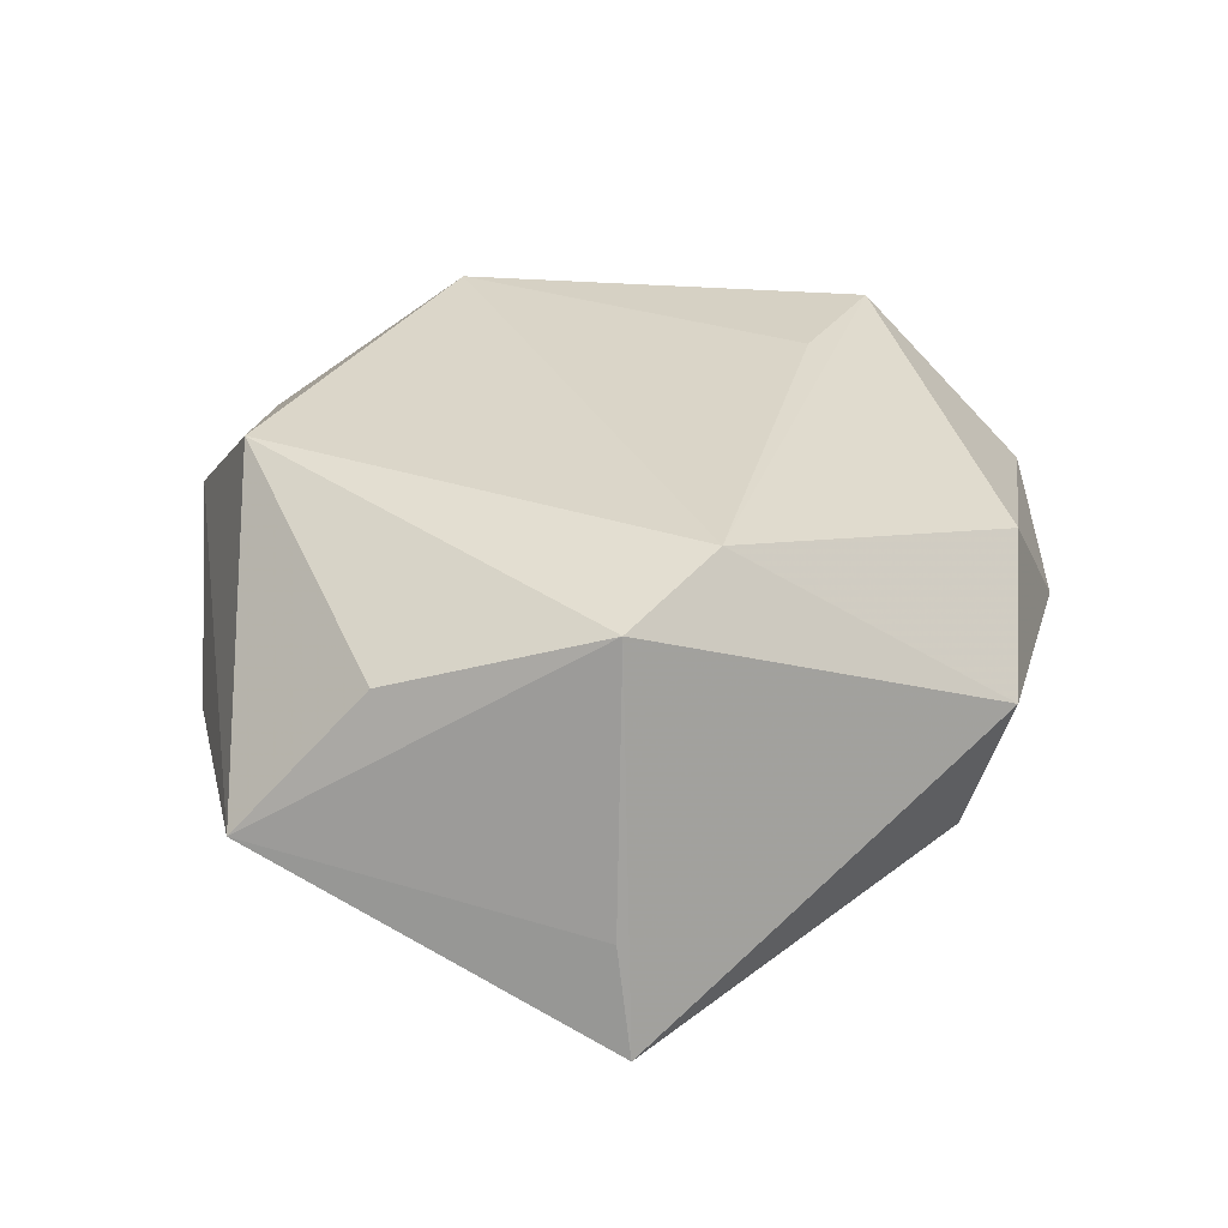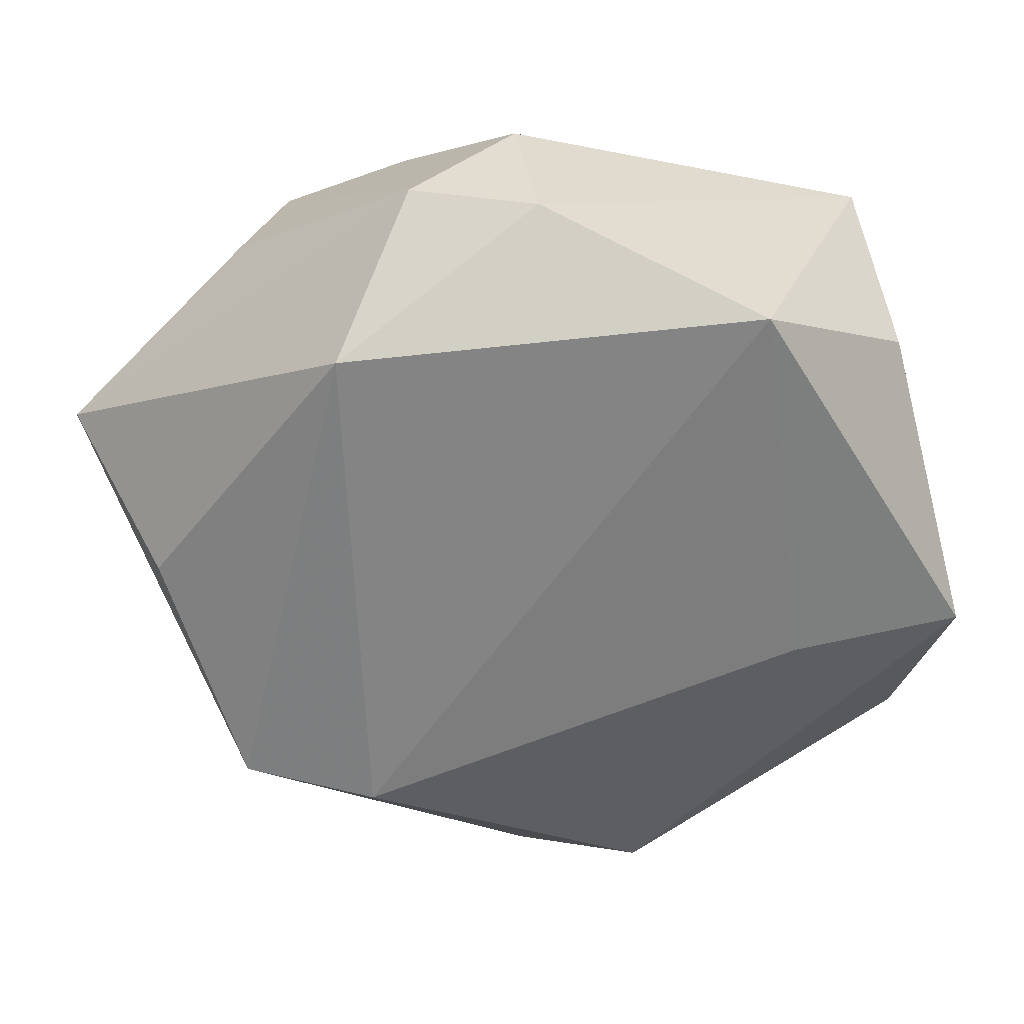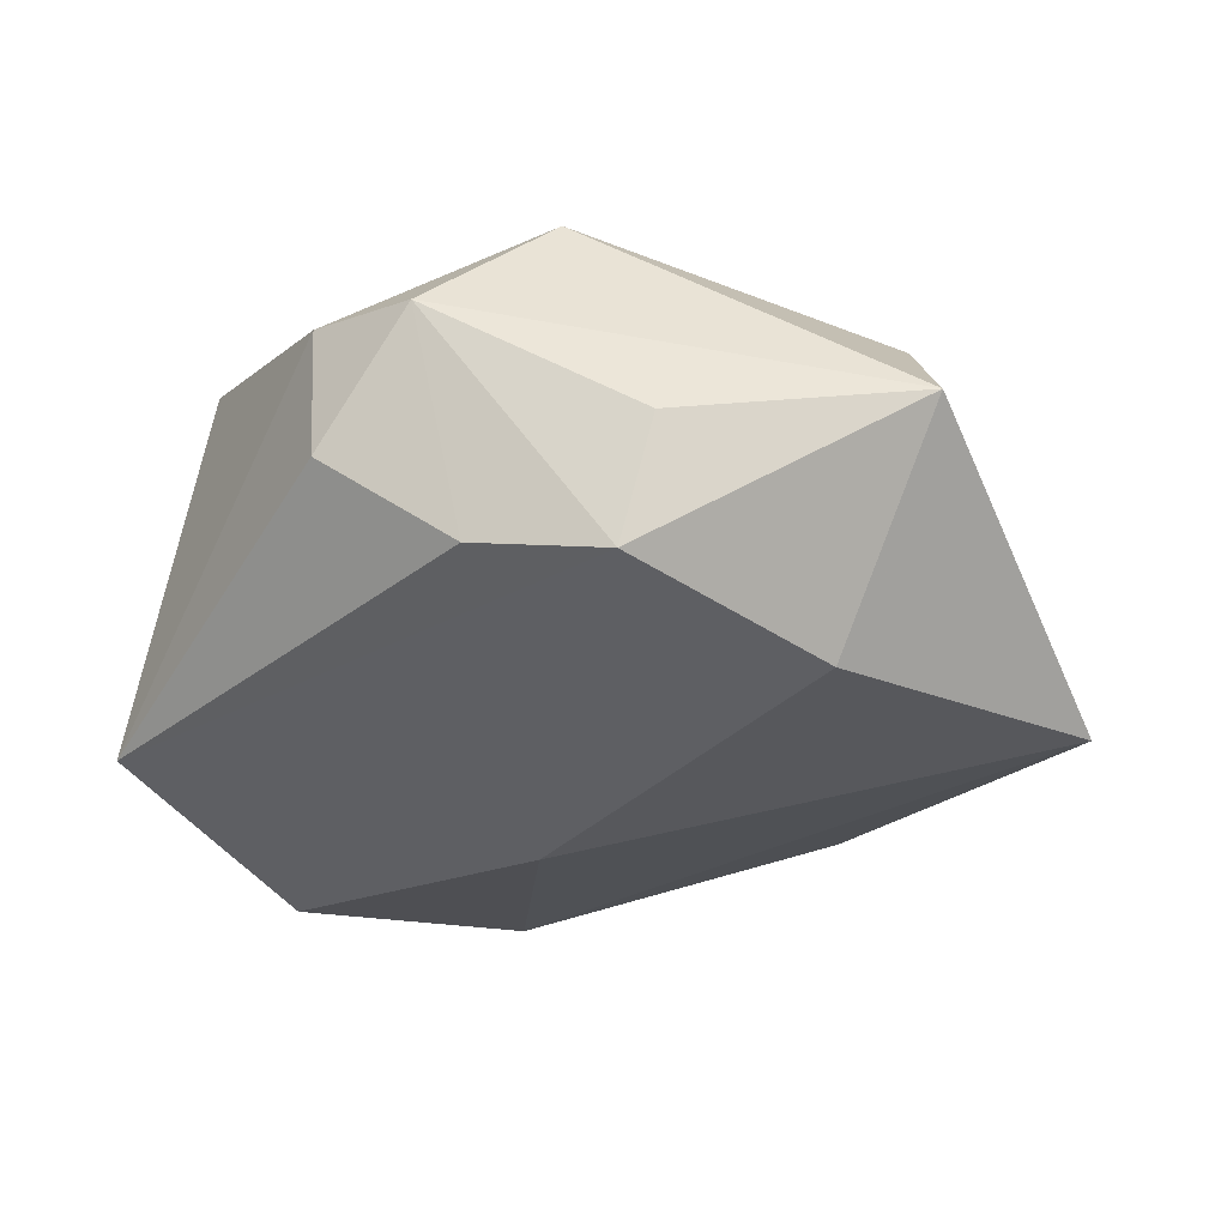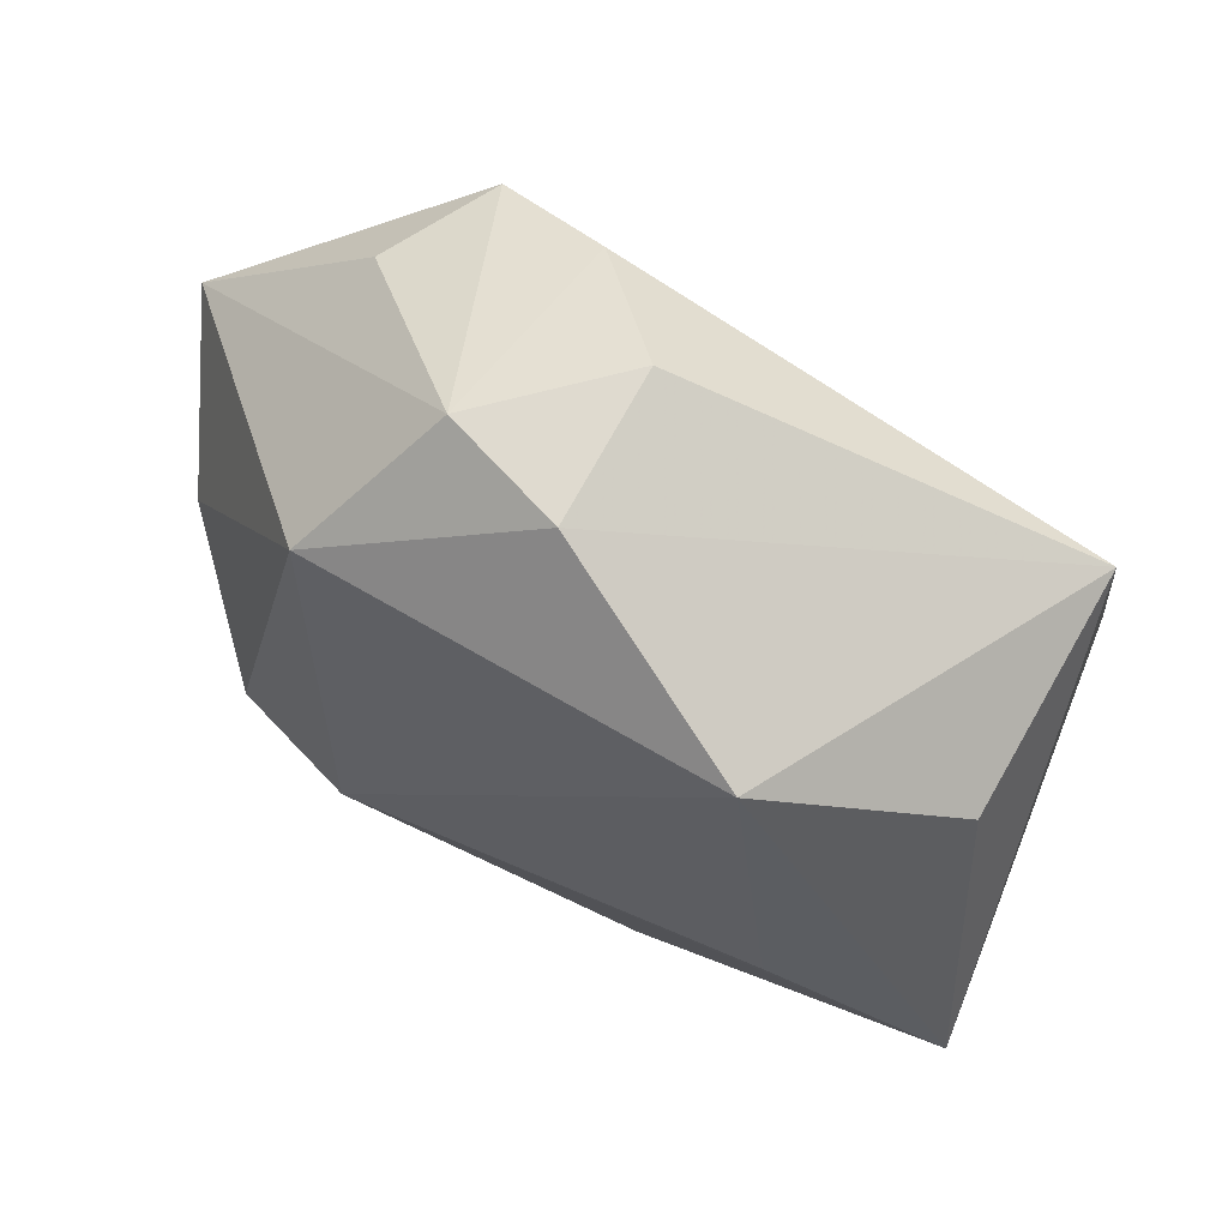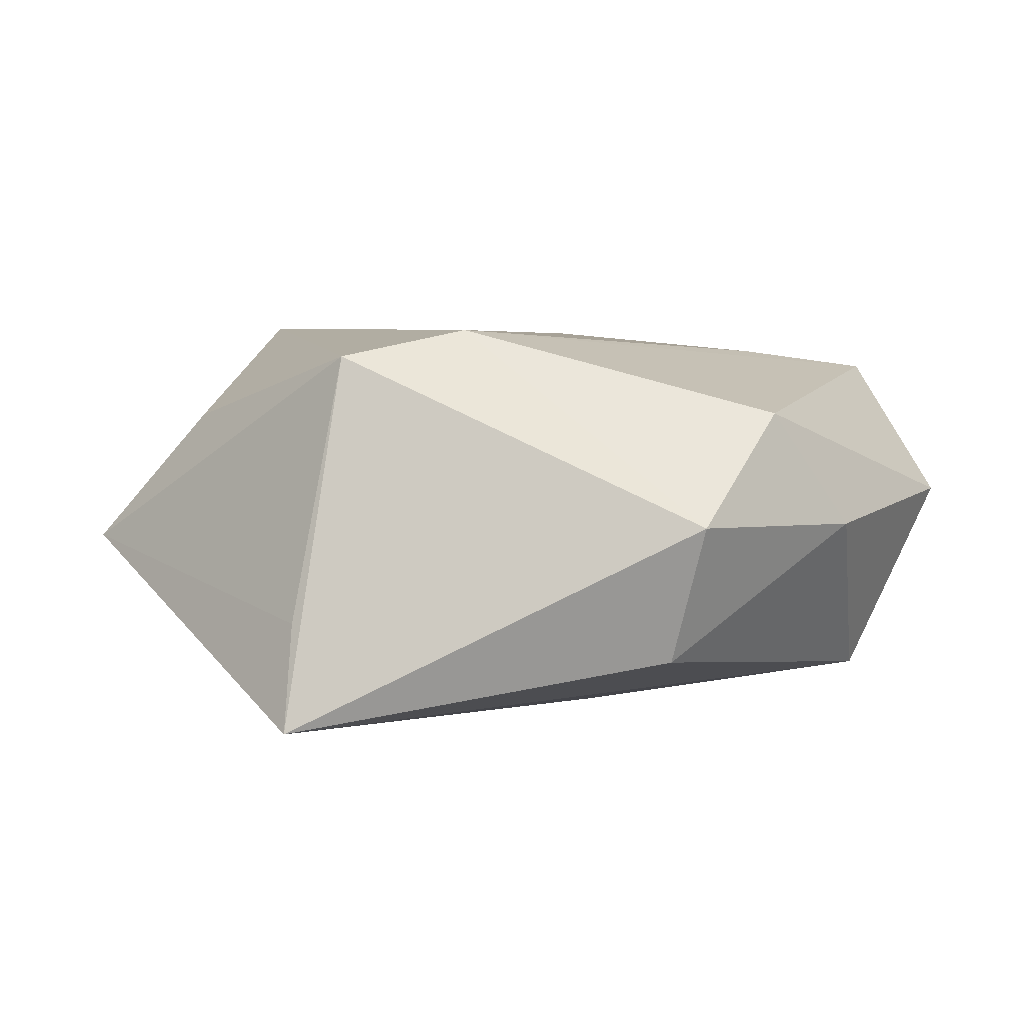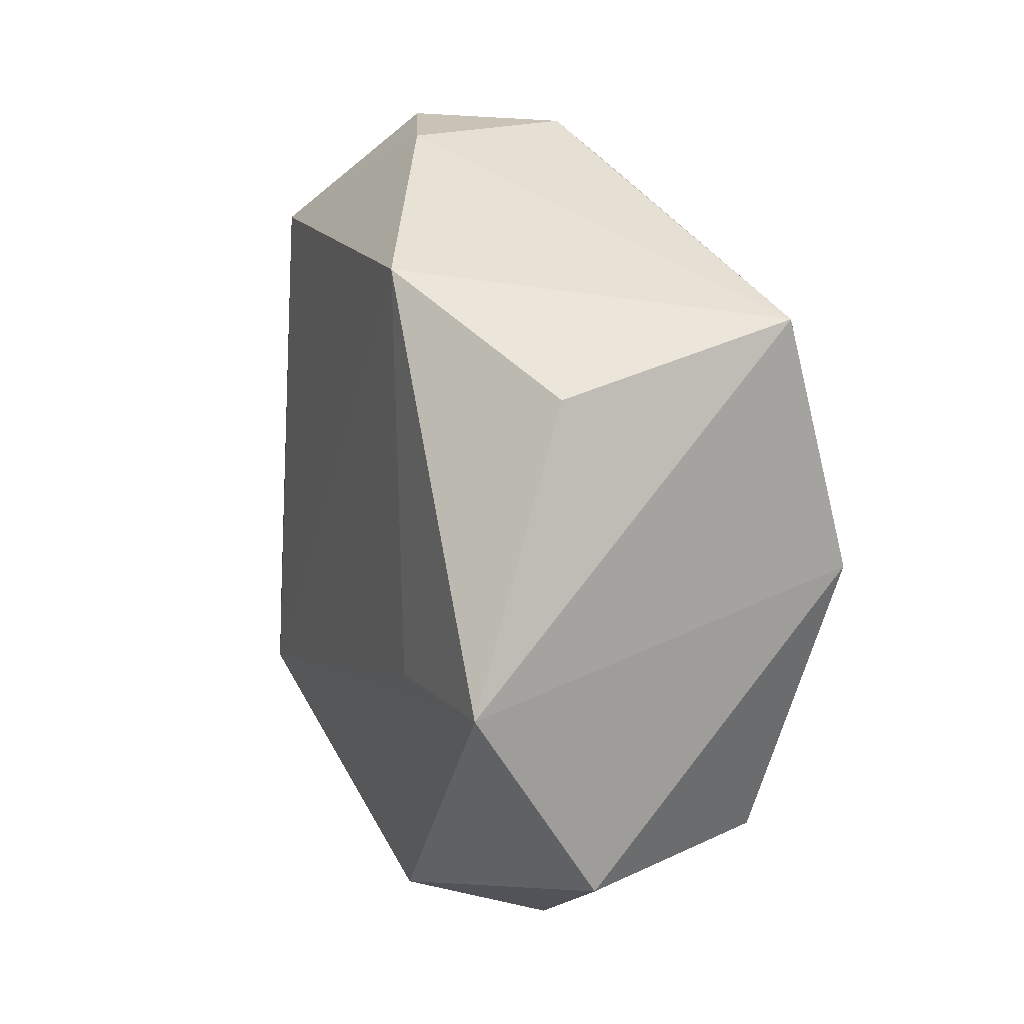
<metadata>
{"format":"obj","ext":"obj","renderer":"f3d","projection":"perspective","resolution":1024,"background":"white","views":[{"elev":34.6,"azim":-59.4,"up":"+Z"},{"elev":32.7,"azim":-2.4,"up":"+Y"},{"elev":-32.2,"azim":-142.1,"up":"+Z"},{"elev":67.9,"azim":34.6,"up":"+Y"},{"elev":9.1,"azim":-26.4,"up":"+Z"},{"elev":17.9,"azim":75.0,"up":"+Y"}]}
</metadata>
<code>
v -0.01747 -0.02139 0.02364
v 0.008356 -0.002707 -0.02337
v -0.0008753 -0.0437 0.004448
v -0.01218 0.04096 0.007843
v 0.0442 -0.005443 0.01595
v -0.001408 0.04122 -0.00455
v 0.02692 -0.007245 0.01863
v 0.04094 -0.02561 0.00344
v 0.02209 0.03164 0.01827
v -0.01279 0.03393 -0.01441
v -0.04009 -0.02566 -0.01673
v -0.002439 -0.03964 -0.01016
v -0.03895 0.001362 0.01338
v -0.03058 -0.01908 0.02119
v 0.02968 -0.02597 -0.01613
v -0.0298 0.02881 -0.005035
v -0.04793 0.01153 -0.001041
v -0.03796 -0.02283 -0.005912
v 0.03518 0.002859 -0.02309
v 0.03582 0.02785 -0.01646
v 0.03749 0.02211 0.006028
v -0.03214 0.006098 -0.02076
v -0.02527 0.02827 -0.0171
v 0.01111 -0.03754 0.01498
v 0.0002428 0.04055 0.0107
v 0.02016 -0.03818 0.002598
v -0.01944 0.02903 0.02048
f 5 19 20
f 15 12 11
f 15 26 12
f 3 14 11
f 11 12 3
f 12 26 3
f 23 20 19
f 5 20 21
f 21 9 5
f 20 9 21
f 25 9 20
f 11 14 18
f 18 17 11
f 14 17 18
f 4 17 27
f 27 25 4
f 9 25 27
f 26 15 8
f 8 19 5
f 8 15 19
f 14 3 1
f 1 27 14
f 9 27 1
f 2 23 19
f 2 15 11
f 19 15 2
f 11 17 22
f 17 23 22
f 22 2 11
f 23 2 22
f 4 25 6
f 6 25 20
f 16 17 4
f 4 23 16
f 16 23 17
f 13 17 14
f 14 27 13
f 13 27 17
f 7 1 5
f 5 9 7
f 9 1 7
f 24 3 26
f 24 1 3
f 5 1 24
f 24 8 5
f 26 8 24
f 20 23 10
f 10 6 20
f 10 23 4
f 4 6 10

</code>
